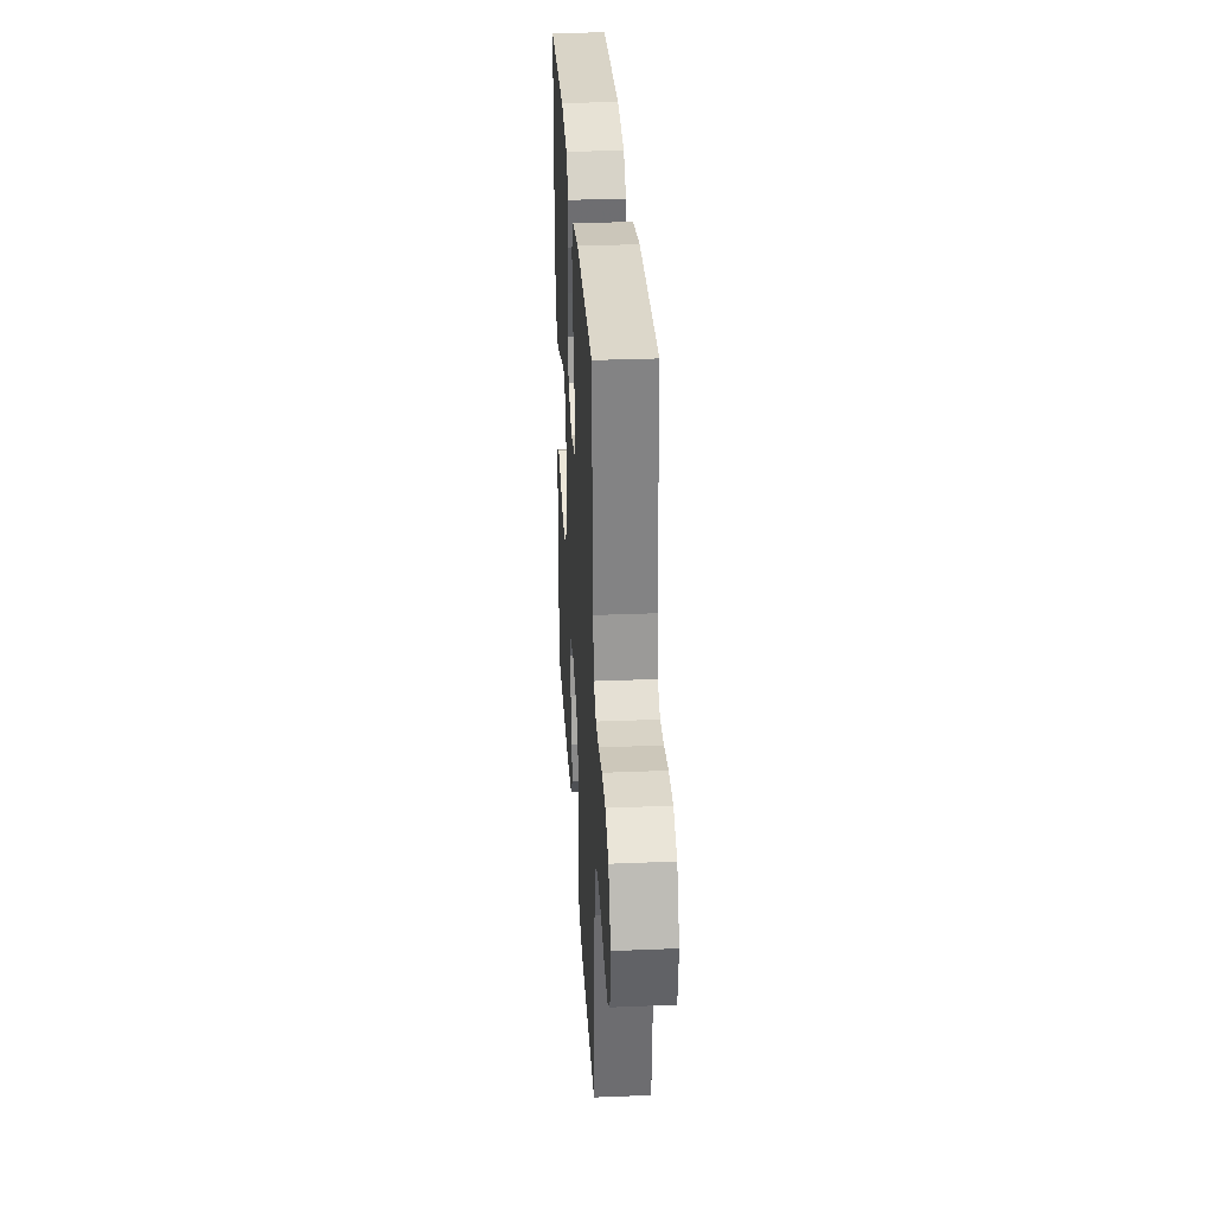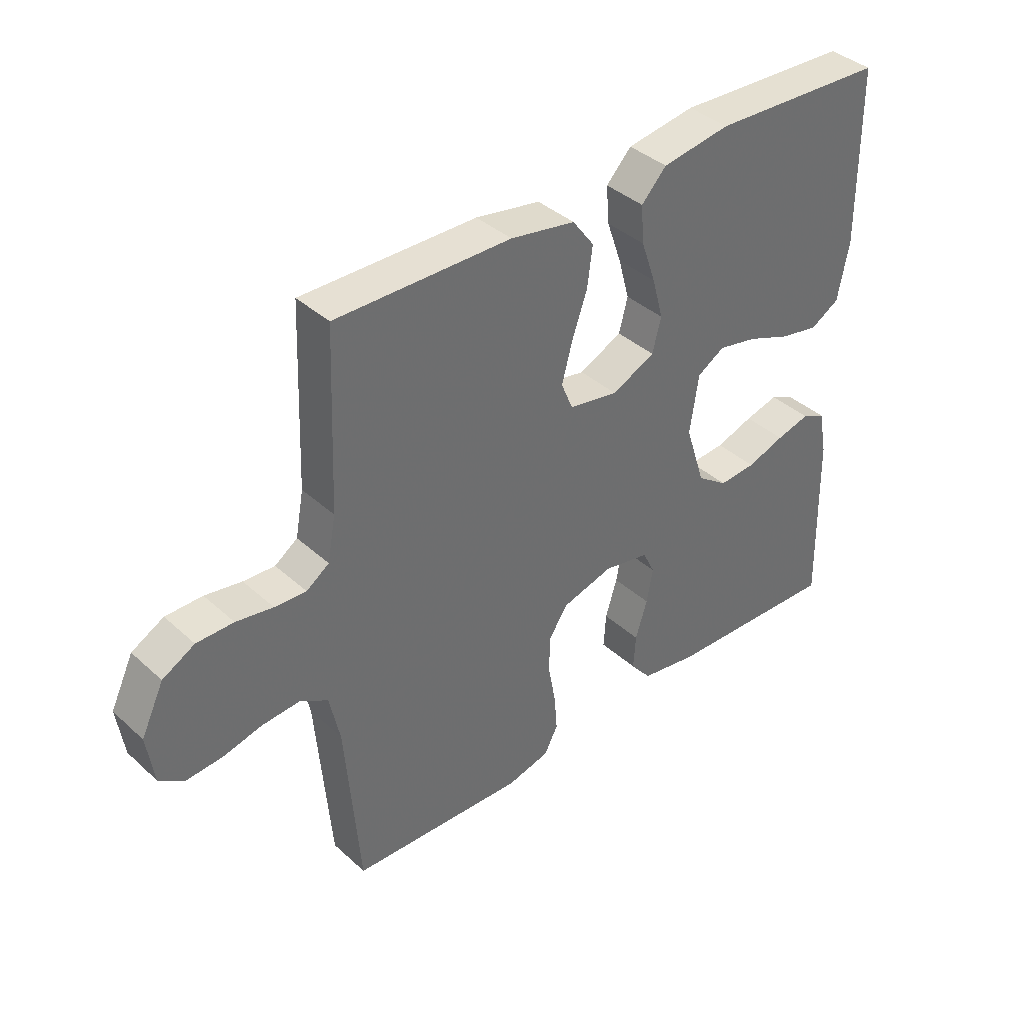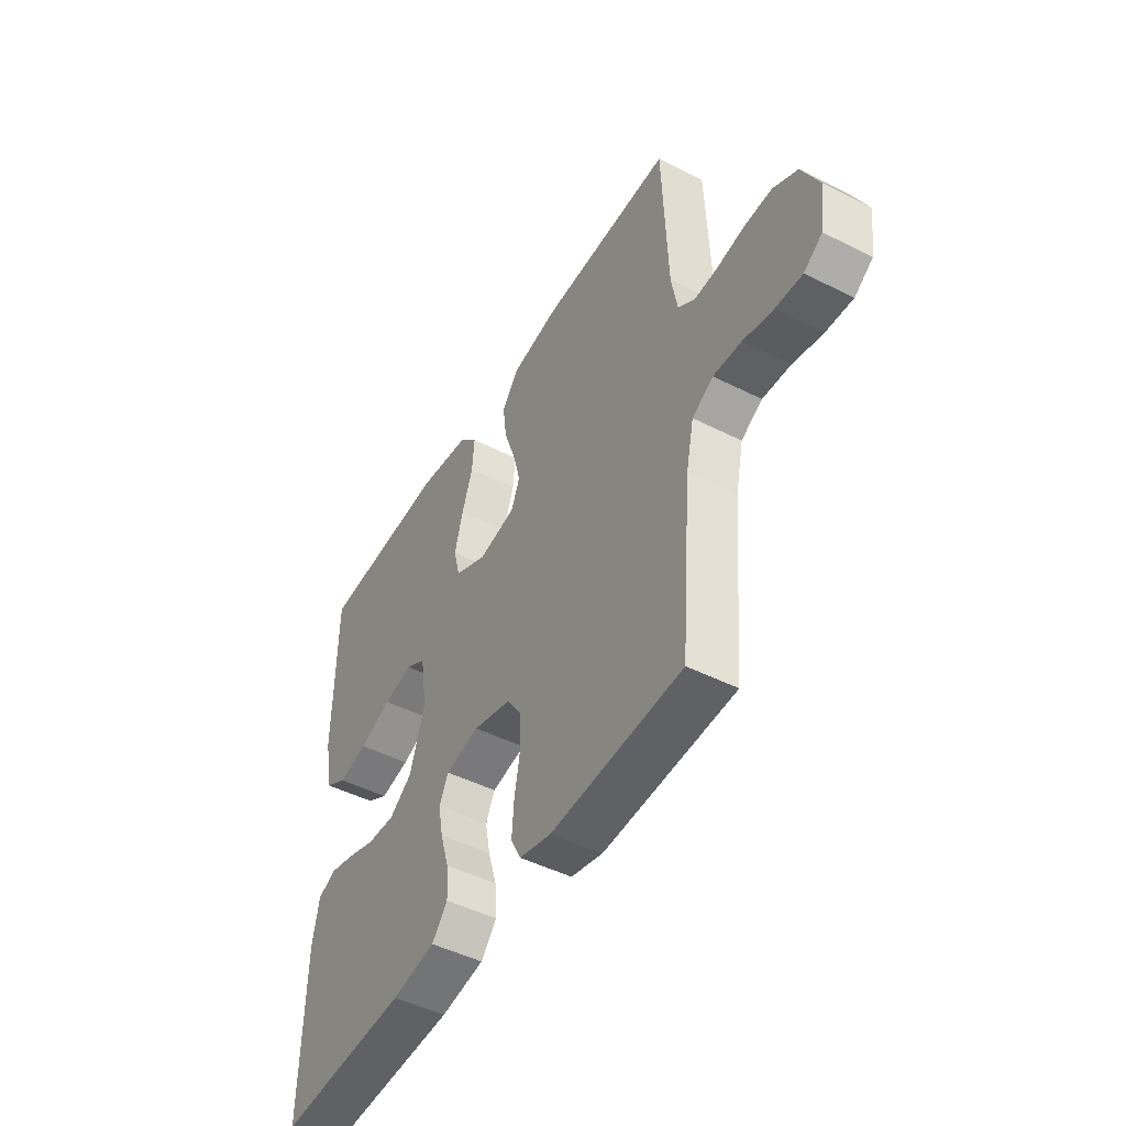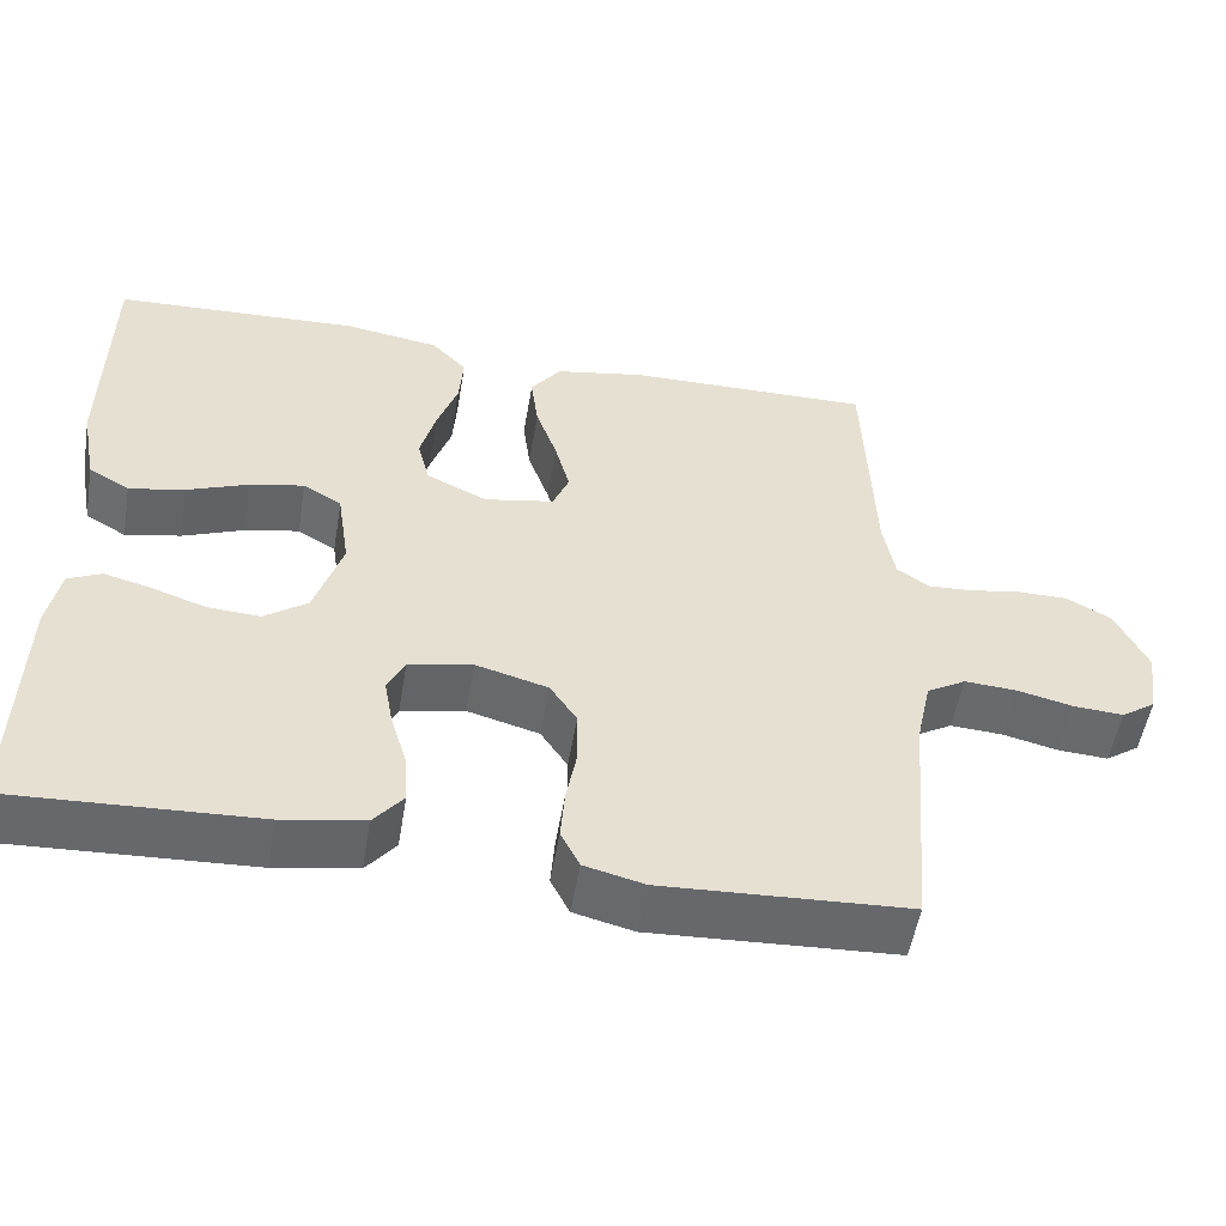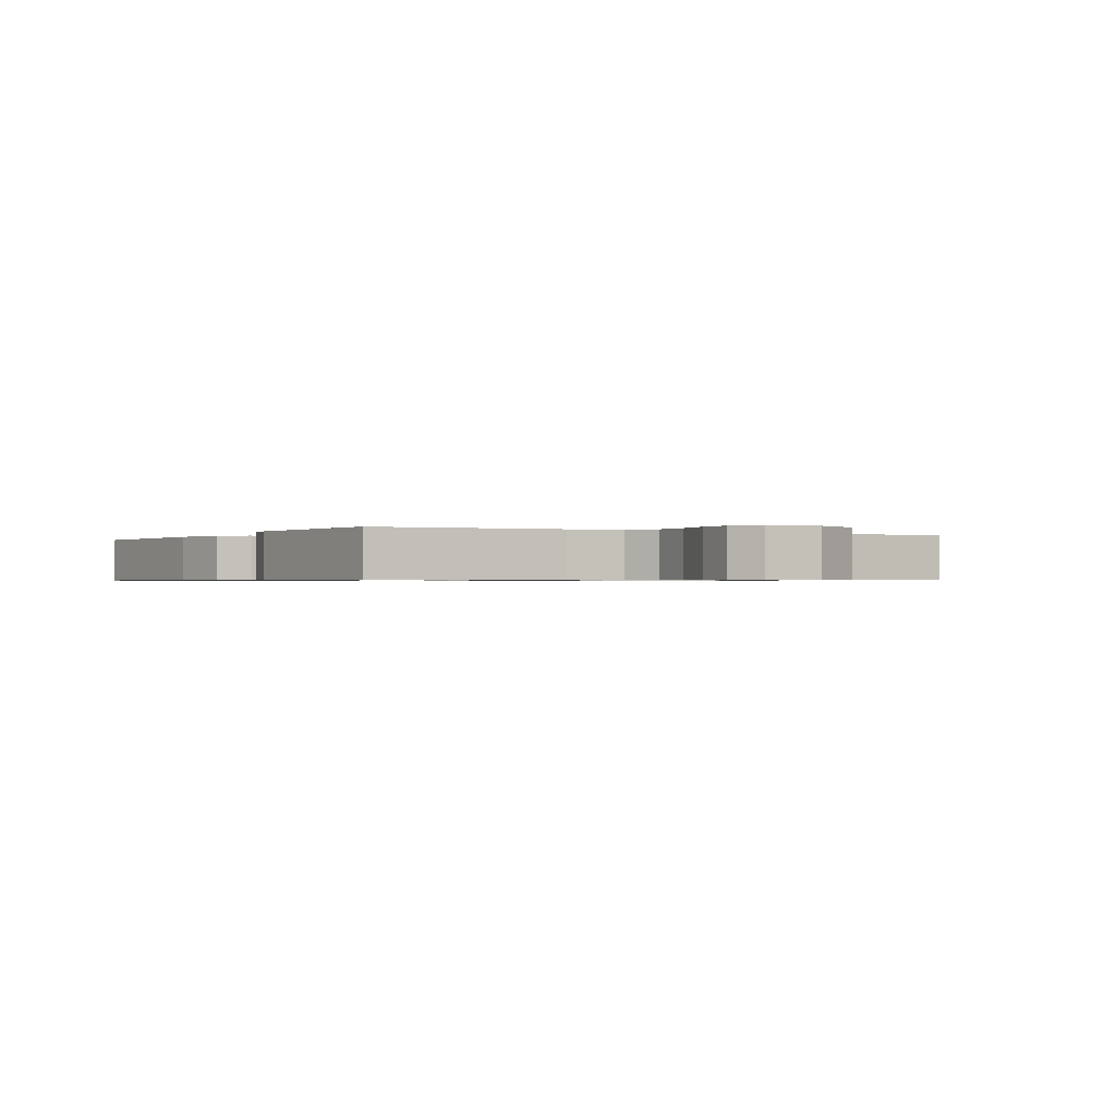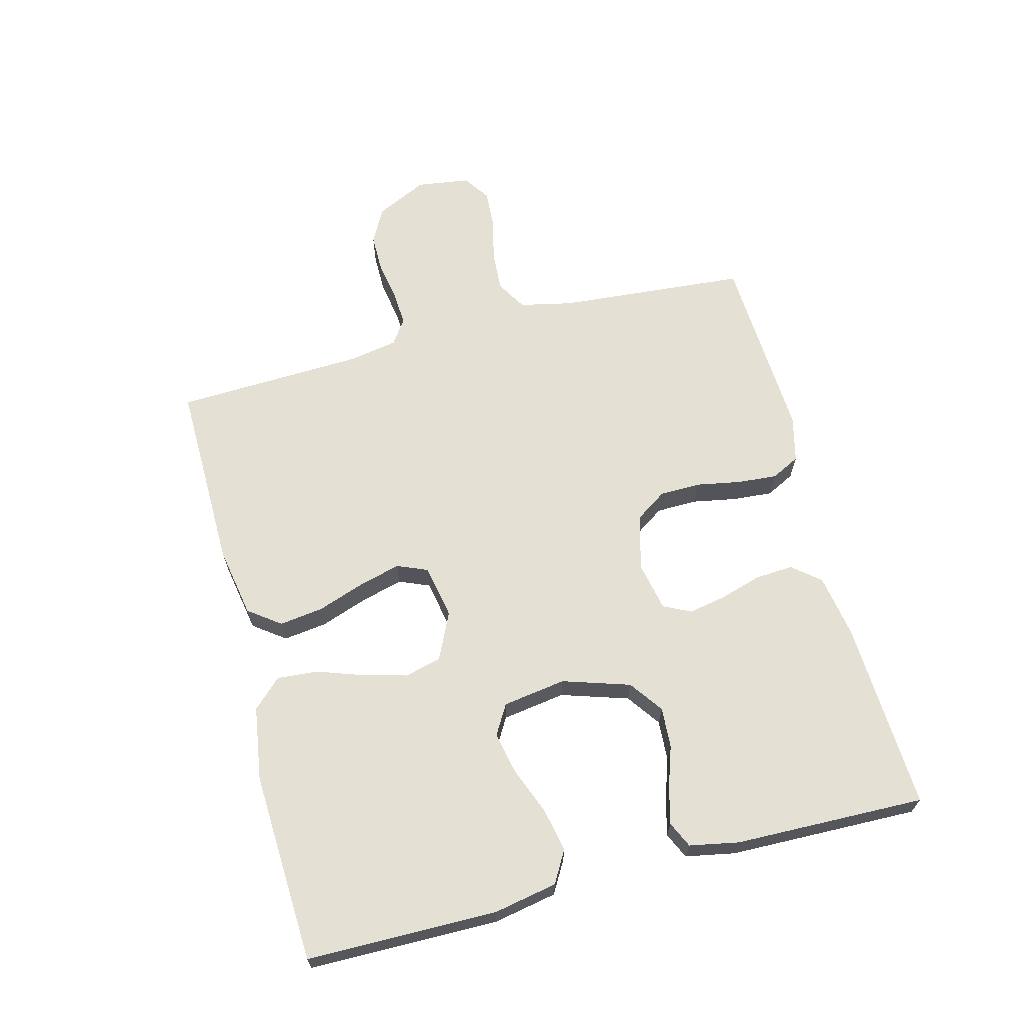
<metadata>
{"format":"obj","ext":"obj","renderer":"f3d","projection":"perspective","resolution":1024,"background":"white","views":[{"elev":31.4,"azim":-93.3,"up":"+Z"},{"elev":38.8,"azim":-41.6,"up":"+Z"},{"elev":-47.4,"azim":-119.7,"up":"+Z"},{"elev":-52.7,"azim":170.4,"up":"+Z"},{"elev":-0.7,"azim":-120.9,"up":"+Y"},{"elev":65.7,"azim":75.4,"up":"+Y"}]}
</metadata>
<code>
v 0.5 0.07 0.5
v 0.503 0.07 0.2
v 0.484 0.07 0.1
v 0.434 0.07 0.071
v 0.366 0.07 0.085
v 0.292 0.07 0.114
v 0.225 0.07 0.128
v 0.178 0.07 0.1
v 0.163 0.07 0
v 0.197 0.07 -0.106
v 0.25 0.07 -0.144
v 0.314 0.07 -0.14
v 0.379 0.07 -0.118
v 0.437 0.07 -0.103
v 0.478 0.07 -0.122
v 0.493 0.07 -0.2
v 0.5 0.07 -0.5
v 0.2 0.07 -0.486
v 0.1 0.07 -0.469
v 0.064 0.07 -0.425
v 0.068 0.07 -0.365
v 0.088 0.07 -0.299
v 0.099 0.07 -0.24
v 0.078 0.07 -0.197
v 0 0.07 -0.181
v -0.088 0.07 -0.205
v -0.121 0.07 -0.254
v -0.122 0.07 -0.319
v -0.109 0.07 -0.389
v -0.104 0.07 -0.452
v -0.127 0.07 -0.497
v -0.2 0.07 -0.515
v -0.5 0.07 -0.5
v -0.525 0.07 -0.2
v -0.543 0.07 -0.117
v -0.591 0.07 -0.089
v -0.655 0.07 -0.093
v -0.723 0.07 -0.109
v -0.785 0.07 -0.113
v -0.827 0.07 -0.084
v -0.839 0.07 0
v -0.8 0.07 0.081
v -0.745 0.07 0.111
v -0.682 0.07 0.111
v -0.619 0.07 0.1
v -0.565 0.07 0.097
v -0.526 0.07 0.124
v -0.512 0.07 0.2
v -0.5 0.07 0.5
v -0.2 0.07 0.496
v -0.089 0.07 0.476
v -0.052 0.07 0.426
v -0.061 0.07 0.357
v -0.087 0.07 0.283
v -0.105 0.07 0.216
v -0.085 0.07 0.168
v 0 0.07 0.152
v 0.074 0.07 0.187
v 0.089 0.07 0.245
v 0.07 0.07 0.315
v 0.045 0.07 0.387
v 0.04 0.07 0.451
v 0.083 0.07 0.496
v 0.2 0.07 0.514
v 0.5 0 0.5
v 0.503 0 0.2
v 0.484 0 0.1
v 0.434 0 0.071
v 0.366 0 0.085
v 0.292 0 0.114
v 0.225 0 0.128
v 0.178 0 0.1
v 0.163 0 0
v 0.197 0 -0.106
v 0.25 0 -0.144
v 0.314 0 -0.14
v 0.379 0 -0.118
v 0.437 0 -0.103
v 0.478 0 -0.122
v 0.493 0 -0.2
v 0.5 0 -0.5
v 0.2 0 -0.486
v 0.1 0 -0.469
v 0.064 0 -0.425
v 0.068 0 -0.365
v 0.088 0 -0.299
v 0.099 0 -0.24
v 0.078 0 -0.197
v 0 0 -0.181
v -0.088 0 -0.205
v -0.121 0 -0.254
v -0.122 0 -0.319
v -0.109 0 -0.389
v -0.104 0 -0.452
v -0.127 0 -0.497
v -0.2 0 -0.515
v -0.5 0 -0.5
v -0.525 0 -0.2
v -0.543 0 -0.117
v -0.591 0 -0.089
v -0.655 0 -0.093
v -0.723 0 -0.109
v -0.785 0 -0.113
v -0.827 0 -0.084
v -0.839 0 0
v -0.8 0 0.081
v -0.745 0 0.111
v -0.682 0 0.111
v -0.619 0 0.1
v -0.565 0 0.097
v -0.526 0 0.124
v -0.512 0 0.2
v -0.5 0 0.5
v -0.2 0 0.496
v -0.089 0 0.476
v -0.052 0 0.426
v -0.061 0 0.357
v -0.087 0 0.283
v -0.105 0 0.216
v -0.085 0 0.168
v 0 0 0.152
v 0.074 0 0.187
v 0.089 0 0.245
v 0.07 0 0.315
v 0.045 0 0.387
v 0.04 0 0.451
v 0.083 0 0.496
v 0.2 0 0.514
f 4 5 6
f 3 4 6
f 2 3 6
f 1 2 6
f 64 1 6
f 63 64 6
f 62 63 6
f 61 62 6
f 60 61 6
f 59 60 6 7
f 58 59 7 8
f 57 58 8 9
f 56 57 9 10
f 52 53 54
f 51 52 54
f 50 51 54
f 49 50 54
f 48 49 54
f 47 48 54 55
f 46 47 55 56
f 43 44 45
f 42 43 45
f 41 42 45
f 40 41 45
f 39 40 45
f 38 39 45
f 37 38 45
f 36 37 45 46
f 46 56 10
f 36 46 10
f 35 36 10
f 32 33 34
f 31 32 34
f 30 31 34
f 29 30 34
f 28 29 34
f 27 28 34 35
f 20 21 22
f 19 20 22
f 18 19 22
f 17 18 22
f 16 17 22
f 15 16 22
f 14 15 22
f 13 14 22
f 12 13 22
f 11 12 22 23
f 10 11 23 24
f 26 27 35
f 25 26 35 10
f 10 24 25
f 70 69 68
f 70 68 67
f 70 67 66
f 70 66 65
f 70 65 128
f 70 128 127
f 70 127 126
f 70 126 125
f 70 125 124
f 71 70 124 123
f 72 71 123 122
f 73 72 122 121
f 74 73 121 120
f 118 117 116
f 118 116 115
f 118 115 114
f 118 114 113
f 118 113 112
f 119 118 112 111
f 120 119 111 110
f 109 108 107
f 109 107 106
f 109 106 105
f 109 105 104
f 109 104 103
f 109 103 102
f 109 102 101
f 110 109 101 100
f 74 120 110
f 74 110 100
f 74 100 99
f 98 97 96
f 98 96 95
f 98 95 94
f 98 94 93
f 98 93 92
f 99 98 92 91
f 86 85 84
f 86 84 83
f 86 83 82
f 86 82 81
f 86 81 80
f 86 80 79
f 86 79 78
f 86 78 77
f 86 77 76
f 87 86 76 75
f 88 87 75 74
f 99 91 90
f 74 99 90 89
f 89 88 74
f 1 65 66 2
f 2 66 67 3
f 3 67 68 4
f 4 68 69 5
f 5 69 70 6
f 6 70 71 7
f 7 71 72 8
f 8 72 73 9
f 9 73 74 10
f 10 74 75 11
f 11 75 76 12
f 12 76 77 13
f 13 77 78 14
f 14 78 79 15
f 15 79 80 16
f 16 80 81 17
f 17 81 82 18
f 18 82 83 19
f 19 83 84 20
f 20 84 85 21
f 21 85 86 22
f 22 86 87 23
f 23 87 88 24
f 24 88 89 25
f 25 89 90 26
f 26 90 91 27
f 27 91 92 28
f 28 92 93 29
f 29 93 94 30
f 30 94 95 31
f 31 95 96 32
f 32 96 97 33
f 33 97 98 34
f 34 98 99 35
f 35 99 100 36
f 36 100 101 37
f 37 101 102 38
f 38 102 103 39
f 39 103 104 40
f 40 104 105 41
f 41 105 106 42
f 42 106 107 43
f 43 107 108 44
f 44 108 109 45
f 45 109 110 46
f 46 110 111 47
f 47 111 112 48
f 48 112 113 49
f 49 113 114 50
f 50 114 115 51
f 51 115 116 52
f 52 116 117 53
f 53 117 118 54
f 54 118 119 55
f 55 119 120 56
f 56 120 121 57
f 57 121 122 58
f 58 122 123 59
f 59 123 124 60
f 60 124 125 61
f 61 125 126 62
f 62 126 127 63
f 63 127 128 64
f 64 128 65 1

</code>
